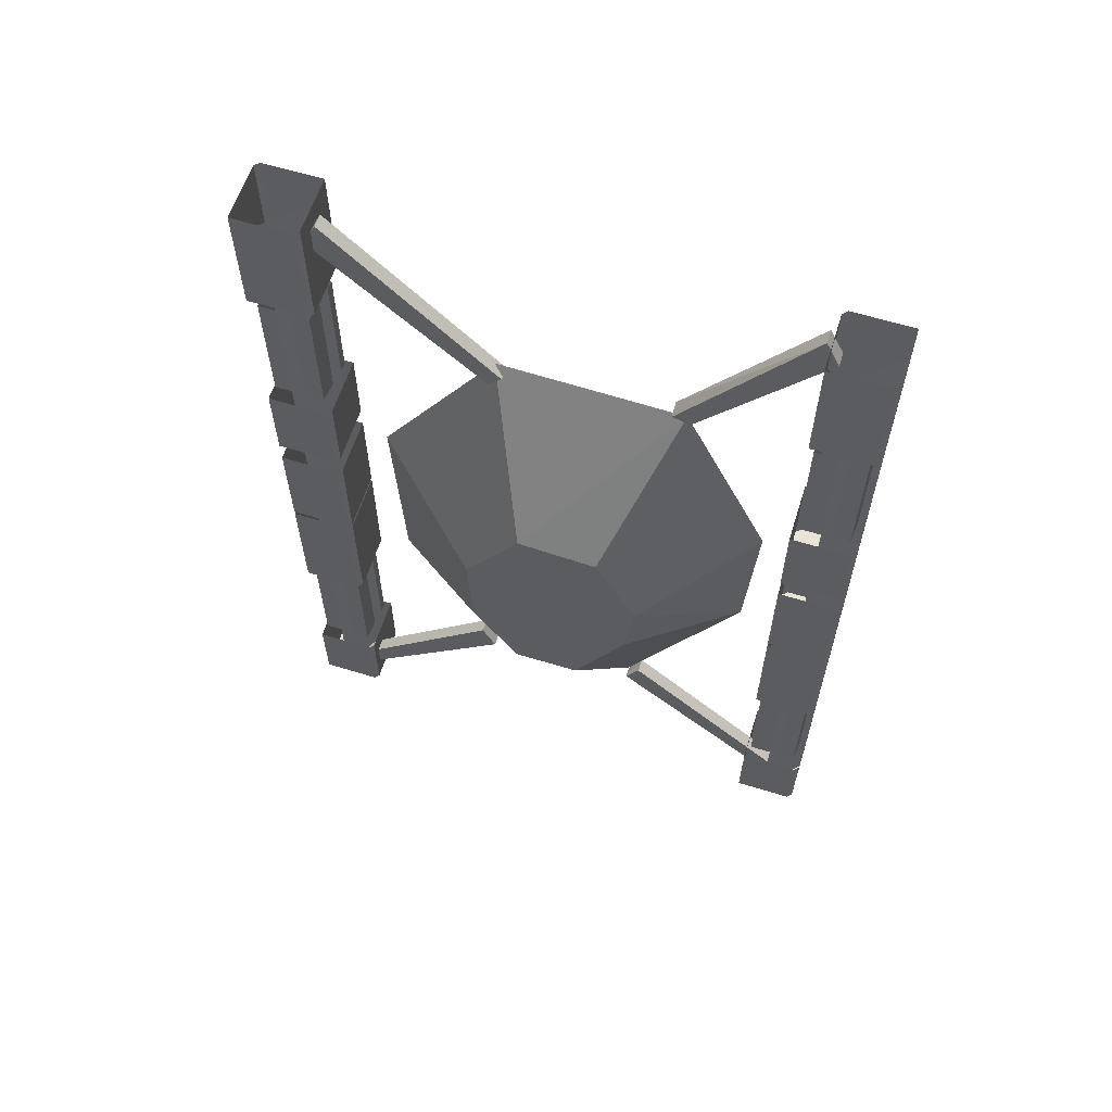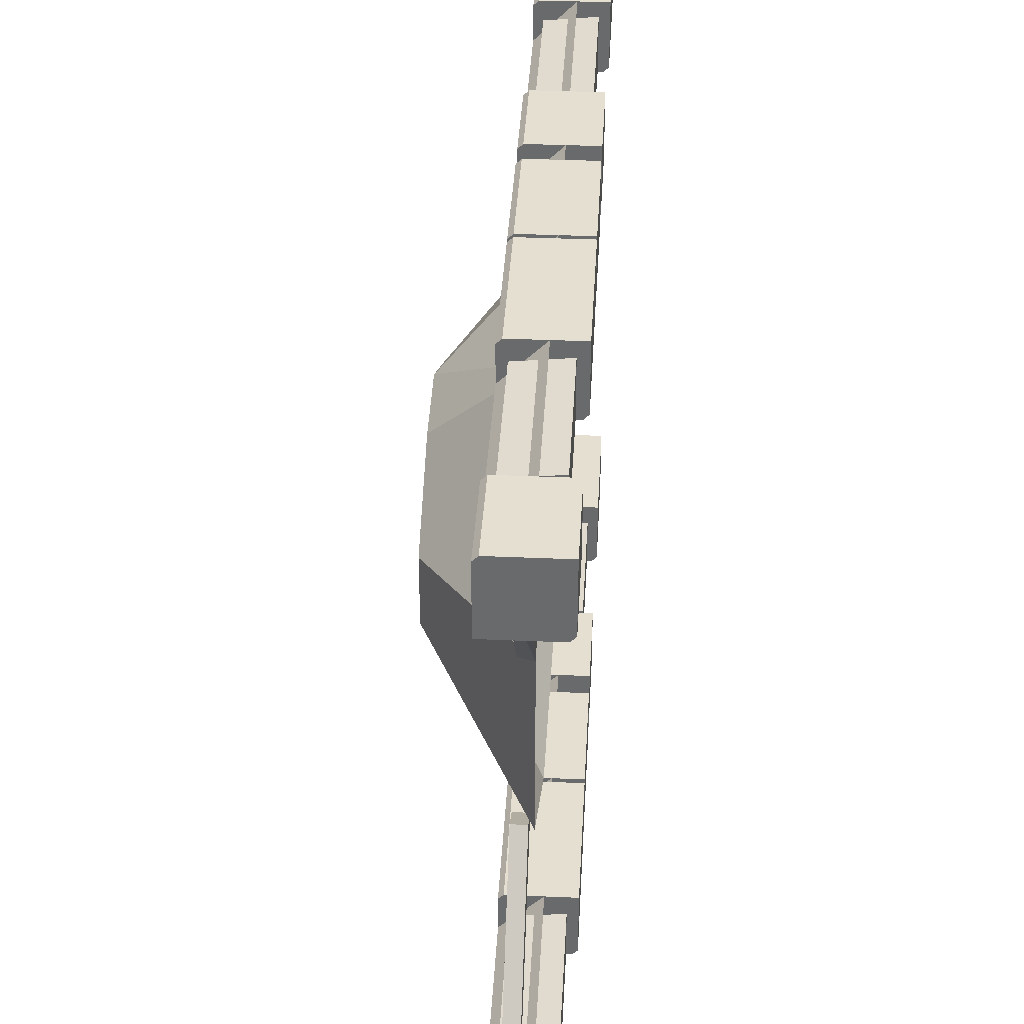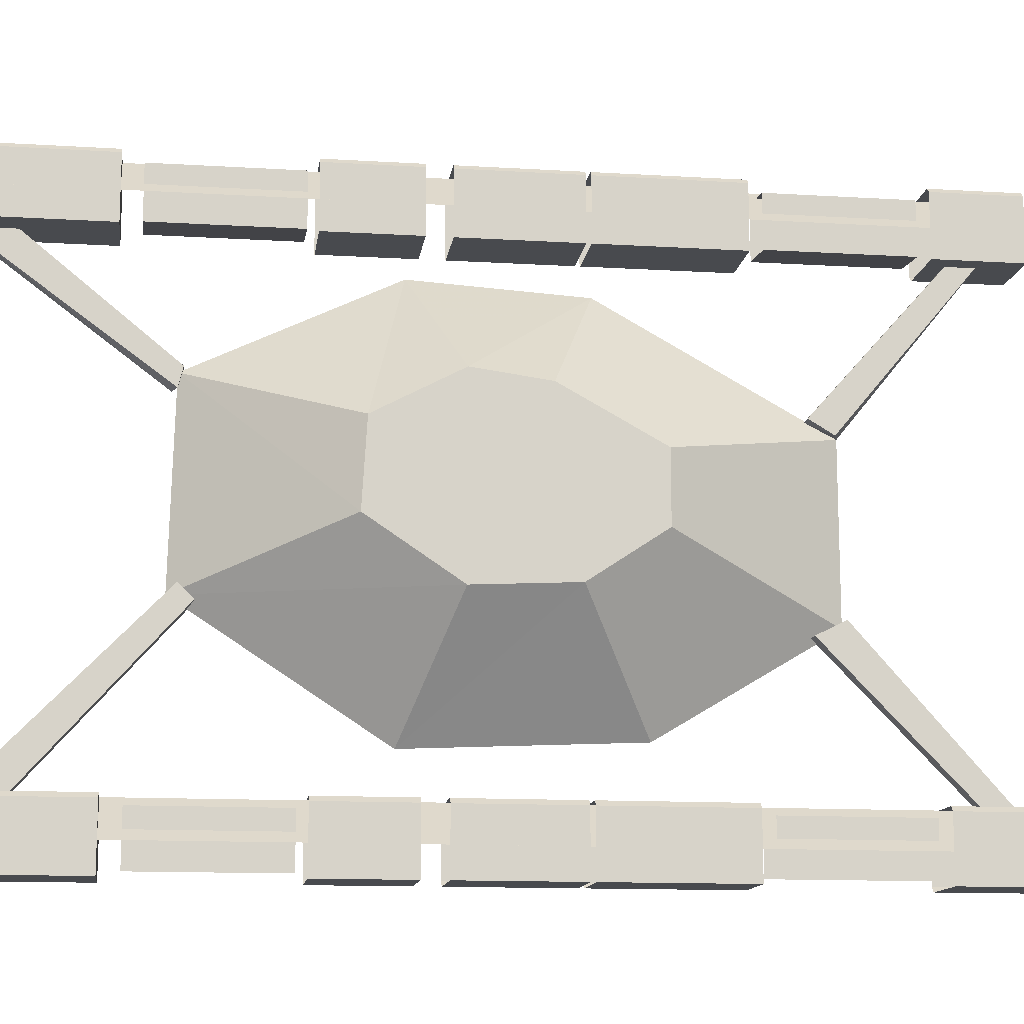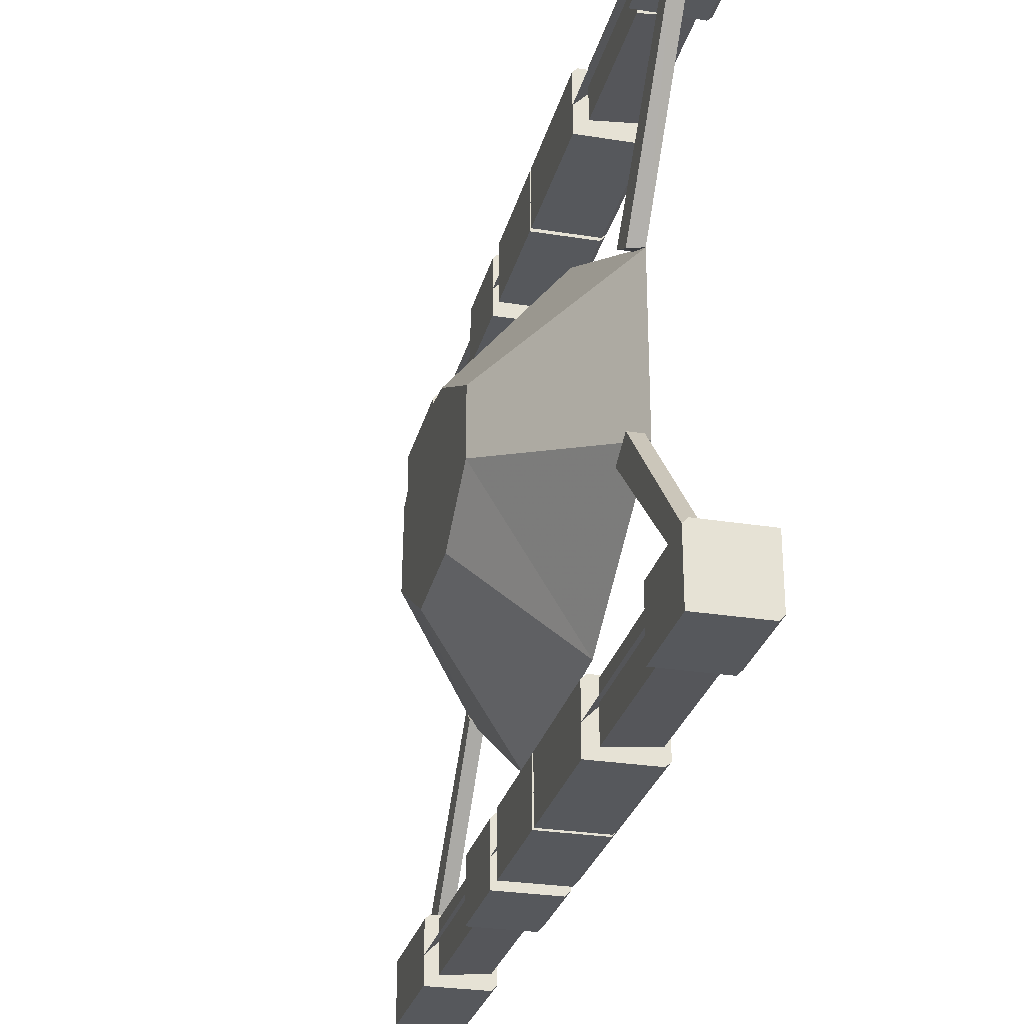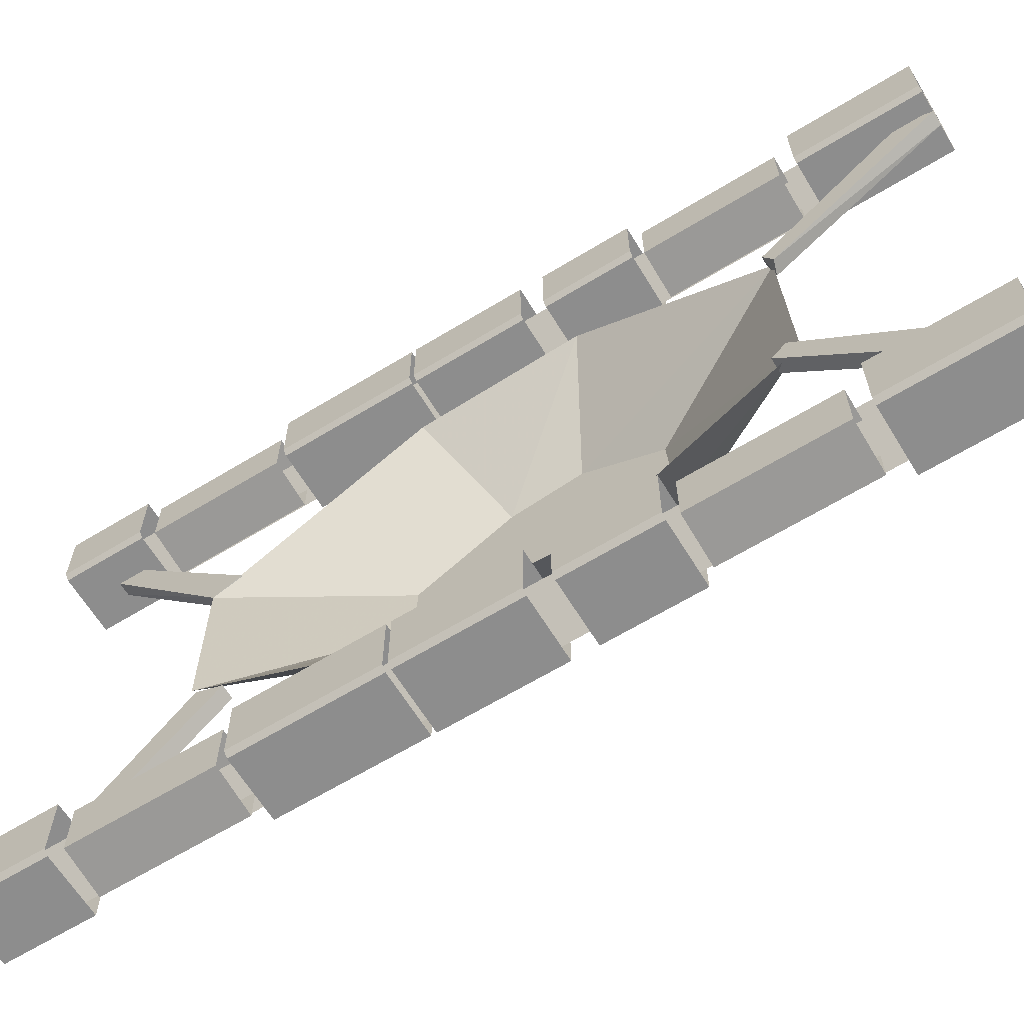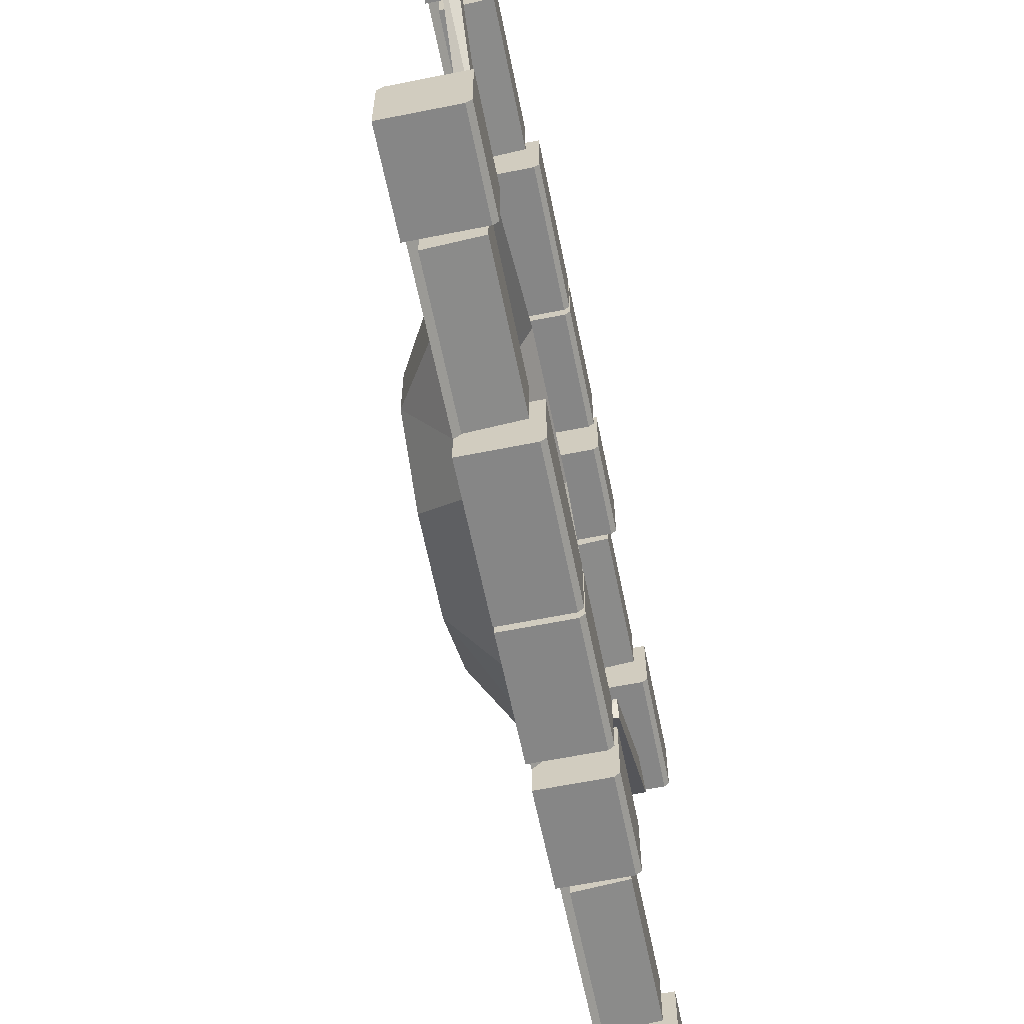
<metadata>
{"format":"obj","ext":"obj","renderer":"f3d","projection":"perspective","resolution":1024,"background":"white","views":[{"elev":61.2,"azim":-72.5,"up":"+Y"},{"elev":36.7,"azim":3.2,"up":"+Z"},{"elev":-13.1,"azim":-97.9,"up":"+Z"},{"elev":-28.0,"azim":-13.7,"up":"+Z"},{"elev":-64.6,"azim":121.5,"up":"+Z"},{"elev":-62.2,"azim":11.5,"up":"+Z"}]}
</metadata>
<code>
v 0.007812 -1.469 0.5
v 0.007812 0 0.5
v -0.05469 0 0.4375
v -0.05469 -1.469 0.4375
v -0.04688 -0.625 0.5
v -0.05469 -0.625 0.4922
v -0.05469 -0.625 0.3906
v 0.05469 -0.625 0.5
v -0.04688 -0.4766 0.5
v -0.05469 -0.4766 0.4922
v -0.05469 -0.4766 0.3906
v 0.04688 -0.4766 0.3906
v 0.04688 -0.625 0.3906
v 0.05469 -0.625 0.3984
v 0.05469 -0.4766 0.5
v -0.04688 -1.086 0.5
v -0.05469 -1.086 0.4922
v -0.05469 -1.086 0.3906
v 0.05469 -1.086 0.5
v -0.04688 -0.8594 0.5
v -0.05469 -0.8594 0.4922
v -0.05469 -0.8594 0.3906
v 0.04688 -0.8594 0.3906
v 0.04688 -1.086 0.3906
v 0.05469 -1.086 0.3984
v 0.05469 -0.8594 0.5
v -0.04688 -1.492 0.5
v -0.05469 -1.492 0.4922
v -0.05469 -1.492 0.3906
v 0.05469 -1.492 0.5
v -0.04688 -1.352 0.5
v -0.05469 -1.352 0.4922
v -0.05469 -1.352 0.3906
v 0.04688 -1.352 0.3906
v 0.04688 -1.492 0.3906
v 0.05469 -1.492 0.3984
v 0.05469 -1.352 0.5
v -0.04688 -0.6641 0.5
v -0.04688 -0.8516 0.5
v 0.05469 -0.8516 0.5
v 0.05469 -0.6641 0.5
v 0.05469 -0.8516 0.3984
v 0.05469 -0.6641 0.3984
v 0.04688 -0.8516 0.3906
v 0.04688 -0.6641 0.3906
v -0.05469 -0.8516 0.3906
v -0.05469 -0.6641 0.3906
v -0.05469 -0.8516 0.4922
v -0.05469 -0.6641 0.4922
v -0.04688 -0.2031 0.5
v -0.04688 0 0.5
v -0.05469 0 0.4922
v -0.05469 -0.2031 0.4922
v -0.05469 -0.2031 0.3906
v 0.05469 -0.2031 0.5
v 0.05469 0 0.5
v 0.05469 -0.2031 0.3984
v 0.05469 0 0.3984
v 0.04688 -0.2031 0.3906
v 0.04688 0 0.3906
v -0.05469 0 0.3906
v 0.05469 -0.4766 0.3984
v 0.05469 -0.8594 0.3984
v 0.05469 -1.352 0.3984
v 0.03906 -0.4609 0.4922
v 0.03906 -0.4609 0.4062
v 0.03906 -0.2344 0.4062
v 0.03906 -0.2344 0.4922
v -0.03906 -0.4609 0.4844
v -0.03906 -0.4609 0.3984
v -0.03906 -0.2344 0.3984
v -0.03906 -0.2344 0.4844
v 0.03906 -1.336 0.4922
v 0.03906 -1.336 0.4062
v 0.03906 -1.109 0.4062
v 0.03906 -1.109 0.4922
v -0.03906 -1.336 0.4844
v -0.03906 -1.336 0.3984
v -0.03906 -1.109 0.3984
v -0.03906 -1.109 0.4844
v 0.007812 -1.469 -0.3906
v 0.007812 0 -0.3906
v -0.05469 0 -0.4531
v -0.05469 -1.469 -0.4531
v -0.04688 -0.625 -0.3906
v -0.05469 -0.625 -0.3984
v -0.05469 -0.625 -0.5
v 0.05469 -0.625 -0.3906
v -0.04688 -0.4766 -0.3906
v -0.05469 -0.4766 -0.3984
v -0.05469 -0.4766 -0.5
v 0.04688 -0.4766 -0.5
v 0.04688 -0.625 -0.5
v 0.05469 -0.625 -0.4922
v 0.05469 -0.4766 -0.3906
v -0.04688 -1.086 -0.3906
v -0.05469 -1.086 -0.3984
v -0.05469 -1.086 -0.5
v 0.05469 -1.086 -0.3906
v -0.04688 -0.8594 -0.3906
v -0.05469 -0.8594 -0.3984
v -0.05469 -0.8594 -0.5
v 0.04688 -0.8594 -0.5
v 0.04688 -1.086 -0.5
v 0.05469 -1.086 -0.4922
v 0.05469 -0.8594 -0.3906
v -0.04688 -1.492 -0.3906
v -0.05469 -1.492 -0.3984
v -0.05469 -1.492 -0.5
v 0.05469 -1.492 -0.3906
v -0.04688 -1.352 -0.3906
v -0.05469 -1.352 -0.3984
v -0.05469 -1.352 -0.5
v 0.04688 -1.352 -0.5
v 0.04688 -1.492 -0.5
v 0.05469 -1.492 -0.4922
v 0.05469 -1.352 -0.3906
v -0.04688 -0.6641 -0.3906
v -0.04688 -0.8516 -0.3906
v 0.05469 -0.8516 -0.3906
v 0.05469 -0.6641 -0.3906
v 0.05469 -0.8516 -0.4922
v 0.05469 -0.6641 -0.4922
v 0.04688 -0.8516 -0.5
v 0.04688 -0.6641 -0.5
v -0.05469 -0.8516 -0.5
v -0.05469 -0.6641 -0.5
v -0.05469 -0.8516 -0.3984
v -0.05469 -0.6641 -0.3984
v -0.04688 -0.2031 -0.3906
v -0.04688 0 -0.3906
v -0.05469 0 -0.3984
v -0.05469 -0.2031 -0.3984
v -0.05469 -0.2031 -0.5
v 0.05469 -0.2031 -0.3906
v 0.05469 0 -0.3906
v 0.05469 -0.2031 -0.4922
v 0.05469 0 -0.4922
v 0.04688 -0.2031 -0.5
v 0.04688 0 -0.5
v -0.05469 0 -0.5
v 0.05469 -0.4766 -0.4922
v 0.05469 -0.8594 -0.4922
v 0.05469 -1.352 -0.4922
v 0.03906 -0.4609 -0.3984
v 0.03906 -0.4609 -0.4844
v 0.03906 -0.2344 -0.4844
v 0.03906 -0.2344 -0.3984
v -0.03906 -0.4609 -0.4062
v -0.03906 -0.4609 -0.4922
v -0.03906 -0.2344 -0.4922
v -0.03906 -0.2344 -0.4062
v 0.03906 -1.336 -0.3984
v 0.03906 -1.336 -0.4844
v 0.03906 -1.109 -0.4844
v 0.03906 -1.109 -0.3984
v -0.03906 -1.336 -0.4062
v -0.03906 -1.336 -0.4922
v -0.03906 -1.109 -0.4922
v -0.03906 -1.109 -0.4062
v 0 -1.219 0.1328
v 0 -0.8672 0.3281
v -0.1641 -0.7891 0.1562
v -0.1641 -0.9453 0.07031
v 0 -1.219 -0.1406
v -0.125 -0.9453 -0.03906
v -0.125 -0.9453 0.07031
v -0.125 -0.7891 0.1562
v 0 -0.6016 0.3438
v -0.1641 -0.6719 0.1719
v -0.1641 -0.9453 -0.03906
v 0 -0.9453 -0.3047
v -0.125 -0.8281 -0.1172
v -0.125 -0.6719 0.1719
v 0 -0.2891 0.1953
v -0.1641 -0.5391 0.1016
v -0.1641 -0.5312 -0.03125
v -0.1641 -0.6719 -0.125
v -0.1641 -0.8281 -0.1172
v 0 -0.5938 -0.3203
v -0.125 -0.6719 -0.125
v -0.125 -0.5312 -0.03125
v -0.125 -0.5391 0.1016
v 0 -0.2812 -0.1172
v -0.007812 -1.469 -0.4141
v -0.007812 -1.219 -0.1328
v -0.03125 -1.219 -0.1328
v -0.03125 -1.469 -0.4141
v -0.007812 -1.445 -0.4375
v -0.007812 -1.172 -0.1562
v -0.03125 -1.172 -0.1562
v -0.03125 -1.445 -0.4375
v 0.007812 -0.3203 -0.125
v 0.007812 -0.07031 -0.4062
v -0.01562 -0.07031 -0.4062
v -0.01562 -0.3203 -0.125
v 0.007812 -0.2969 -0.1016
v 0.007812 -0.02344 -0.3828
v -0.01562 -0.02344 -0.3828
v -0.01562 -0.2969 -0.1016
v -0.007812 -0.2969 0.2031
v -0.007812 -0.04688 0.4062
v 0.01562 -0.04688 0.4062
v 0.01562 -0.2969 0.2031
v -0.007812 -0.2891 0.1719
v -0.007812 0 0.3828
v 0.01562 0 0.3828
v 0.01562 -0.2812 0.1719
v -0.02344 -1.445 0.4141
v -0.02344 -1.211 0.1328
v 0 -1.445 0.4141
v -0.02344 -1.422 0.4375
v -0.02344 -1.172 0.1562
v 0 -1.172 0.1562
v 0 -1.422 0.4375
f 1 2 3
f 1 3 4
f 1 4 2
f 2 4 3
f 81 82 83
f 81 83 84
f 81 84 82
f 82 84 83
f 5 6 7
f 5 7 8
f 5 8 9
f 5 9 10
f 5 10 6
f 6 10 11
f 6 11 7
f 7 11 12
f 7 12 13
f 7 13 8
f 8 13 14
f 8 14 15
f 8 15 9
f 16 17 18
f 16 18 19
f 16 19 20
f 16 20 21
f 16 21 17
f 17 21 22
f 17 22 18
f 18 22 23
f 18 23 24
f 18 24 19
f 19 24 25
f 19 25 26
f 19 26 20
f 27 28 29
f 27 29 30
f 27 30 31
f 27 31 32
f 27 32 28
f 28 32 33
f 28 33 29
f 29 33 34
f 29 34 35
f 29 35 30
f 30 35 36
f 30 36 37
f 30 37 31
f 38 39 40
f 38 40 41
f 41 40 42
f 41 42 43
f 43 42 44
f 43 44 45
f 45 44 46
f 45 46 47
f 47 46 48
f 47 48 49
f 49 48 39
f 49 39 38
f 39 48 46
f 39 46 40
f 40 46 44
f 40 44 42
f 50 51 52
f 50 52 53
f 50 53 54
f 50 54 55
f 50 55 51
f 51 55 56
f 56 55 57
f 56 57 58
f 58 57 59
f 58 59 60
f 60 59 54
f 60 54 61
f 61 54 53
f 61 53 52
f 15 14 62
f 62 14 13
f 62 13 12
f 26 25 63
f 63 25 24
f 63 24 23
f 37 36 64
f 64 36 35
f 64 35 34
f 59 57 55
f 59 55 54
f 65 66 67
f 65 67 68
f 65 68 69
f 65 69 66
f 66 69 70
f 66 70 71
f 66 71 67
f 69 68 72
f 69 72 70
f 70 72 71
f 73 74 75
f 73 75 76
f 73 76 77
f 73 77 74
f 74 77 78
f 74 78 79
f 74 79 75
f 77 76 80
f 77 80 78
f 78 80 79
f 85 86 87
f 85 87 88
f 85 88 89
f 85 89 90
f 85 90 86
f 86 90 91
f 86 91 87
f 87 91 92
f 87 92 93
f 87 93 88
f 88 93 94
f 88 94 95
f 88 95 89
f 96 97 98
f 96 98 99
f 96 99 100
f 96 100 101
f 96 101 97
f 97 101 102
f 97 102 98
f 98 102 103
f 98 103 104
f 98 104 99
f 99 104 105
f 99 105 106
f 99 106 100
f 107 108 109
f 107 109 110
f 107 110 111
f 107 111 112
f 107 112 108
f 108 112 113
f 108 113 109
f 109 113 114
f 109 114 115
f 109 115 110
f 110 115 116
f 110 116 117
f 110 117 111
f 118 119 120
f 118 120 121
f 121 120 122
f 121 122 123
f 123 122 124
f 123 124 125
f 125 124 126
f 125 126 127
f 127 126 128
f 127 128 129
f 129 128 119
f 129 119 118
f 119 128 126
f 119 126 120
f 120 126 124
f 120 124 122
f 130 131 132
f 130 132 133
f 130 133 134
f 130 134 135
f 130 135 131
f 131 135 136
f 136 135 137
f 136 137 138
f 138 137 139
f 138 139 140
f 140 139 134
f 140 134 141
f 141 134 133
f 141 133 132
f 95 94 142
f 142 94 93
f 142 93 92
f 106 105 143
f 143 105 104
f 143 104 103
f 117 116 144
f 144 116 115
f 144 115 114
f 139 137 135
f 139 135 134
f 145 146 147
f 145 147 148
f 145 148 149
f 145 149 146
f 146 149 150
f 146 150 151
f 146 151 147
f 149 148 152
f 149 152 150
f 150 152 151
f 153 154 155
f 153 155 156
f 153 156 157
f 153 157 154
f 154 157 158
f 154 158 159
f 154 159 155
f 157 156 160
f 157 160 158
f 158 160 159
f 161 162 163
f 161 163 164
f 161 164 165
f 161 165 166
f 161 166 167
f 161 167 162
f 162 167 168
f 162 168 169
f 162 169 170
f 162 170 163
f 163 170 171
f 163 171 164
f 164 171 165
f 165 171 172
f 165 172 173
f 165 173 166
f 166 173 167
f 167 173 168
f 168 173 174
f 168 174 169
f 169 174 175
f 169 175 176
f 169 176 170
f 170 176 171
f 171 176 177
f 171 177 178
f 171 178 179
f 171 179 172
f 172 179 180
f 172 180 181
f 172 181 173
f 173 181 182
f 173 182 183
f 173 183 174
f 174 183 175
f 175 183 184
f 175 184 177
f 175 177 176
f 184 180 178
f 184 178 177
f 180 179 178
f 183 182 184
f 184 182 180
f 180 182 181
f 185 186 187
f 185 187 188
f 185 188 189
f 185 189 186
f 186 189 190
f 186 190 191
f 186 191 187
f 187 191 188
f 188 191 192
f 188 192 189
f 189 192 190
f 190 192 191
f 193 194 195
f 193 195 196
f 193 196 197
f 193 197 194
f 194 197 198
f 194 198 199
f 194 199 195
f 195 199 196
f 196 199 200
f 196 200 197
f 197 200 198
f 198 200 199
f 201 202 203
f 201 203 204
f 201 204 205
f 201 205 202
f 202 205 206
f 202 206 207
f 202 207 203
f 203 207 204
f 204 207 208
f 204 208 205
f 205 208 206
f 206 208 207
f 209 210 161
f 209 161 211
f 209 211 212
f 209 212 210
f 210 212 213
f 210 213 214
f 210 214 161
f 161 214 211
f 211 214 215
f 211 215 212
f 212 215 213
f 213 215 214

</code>
